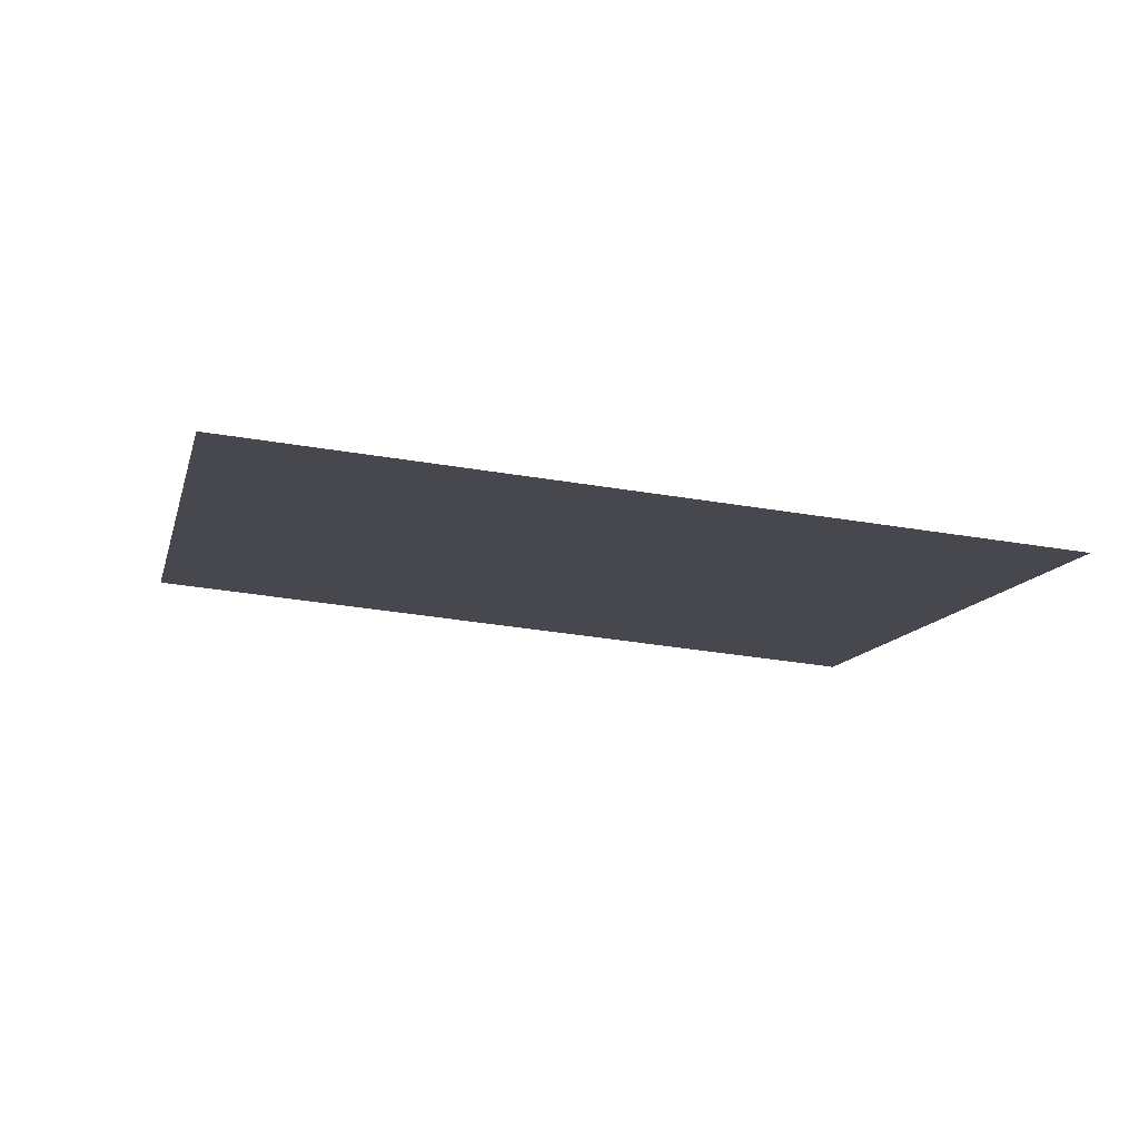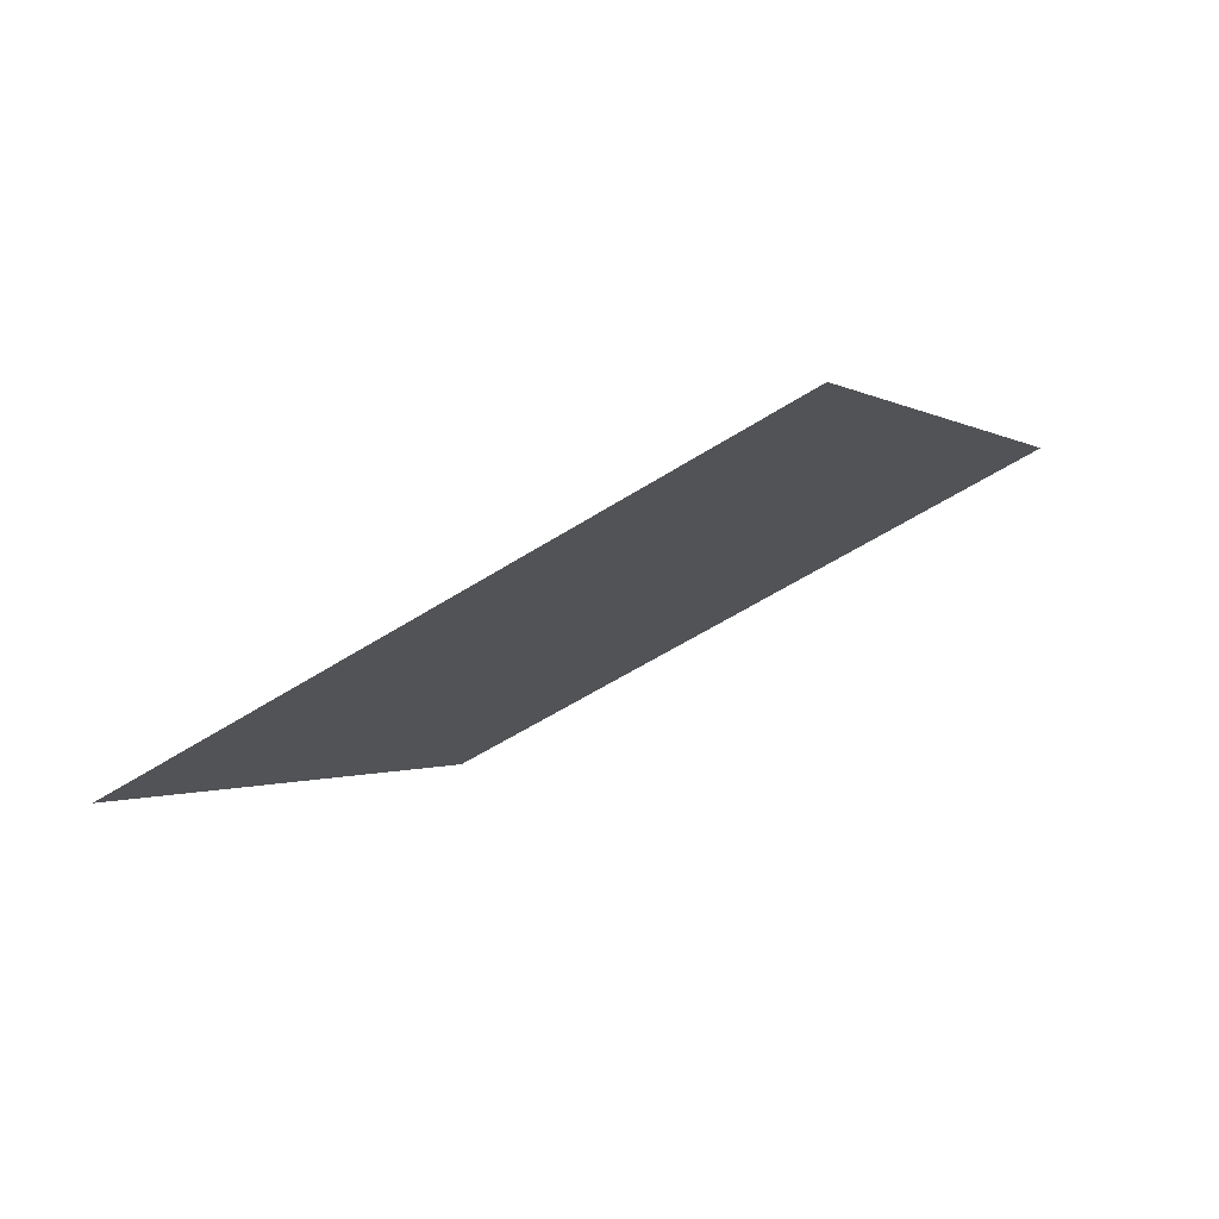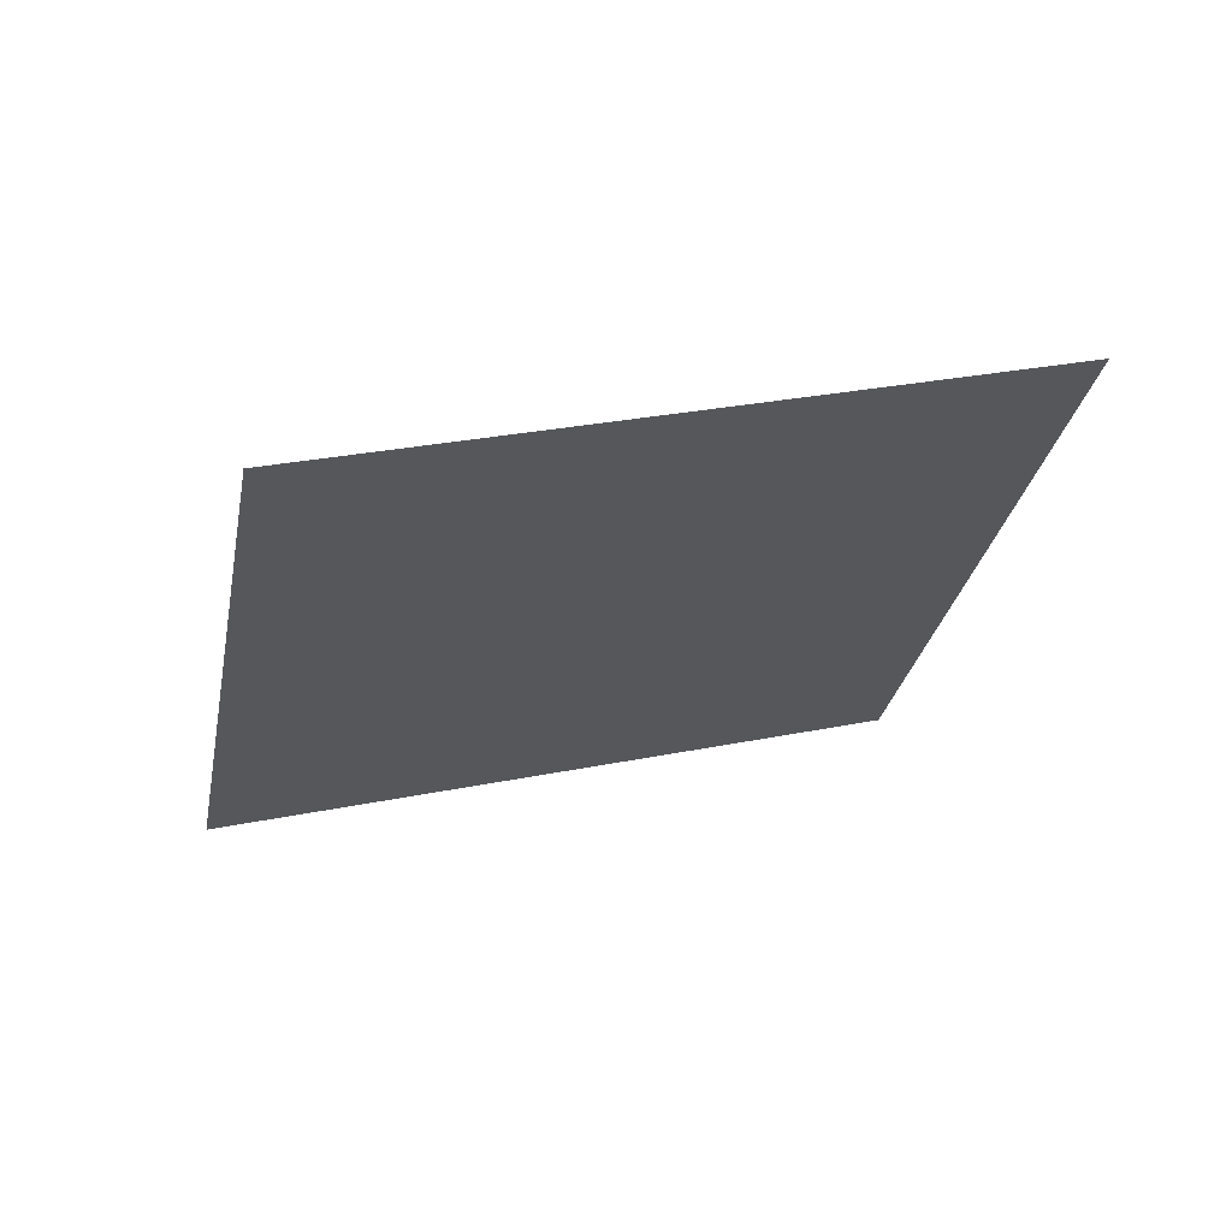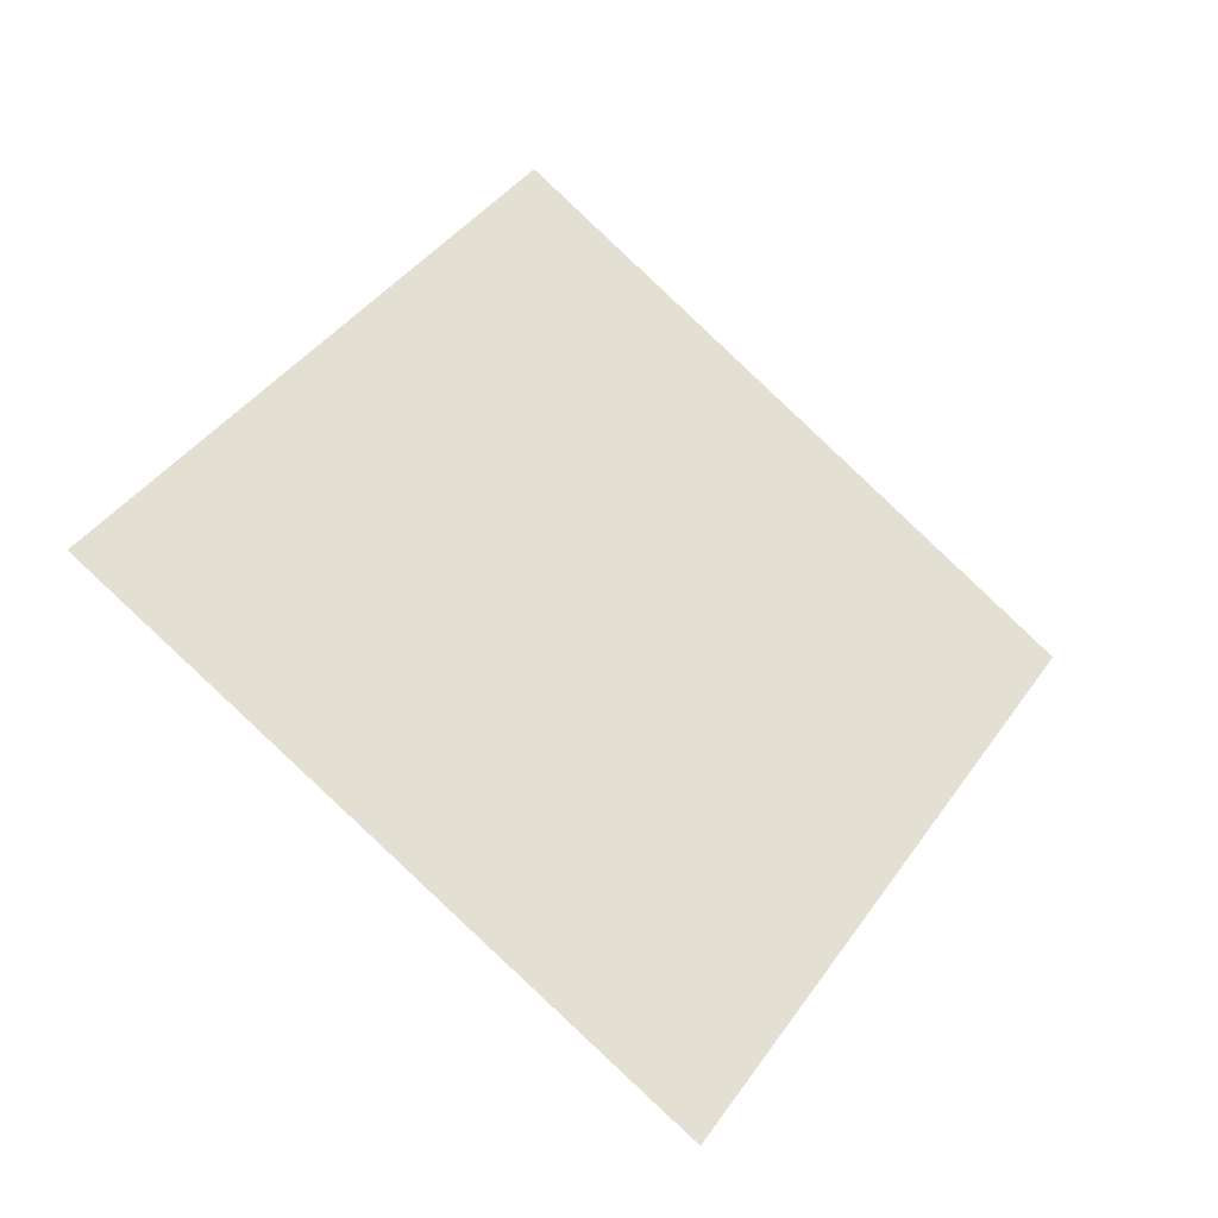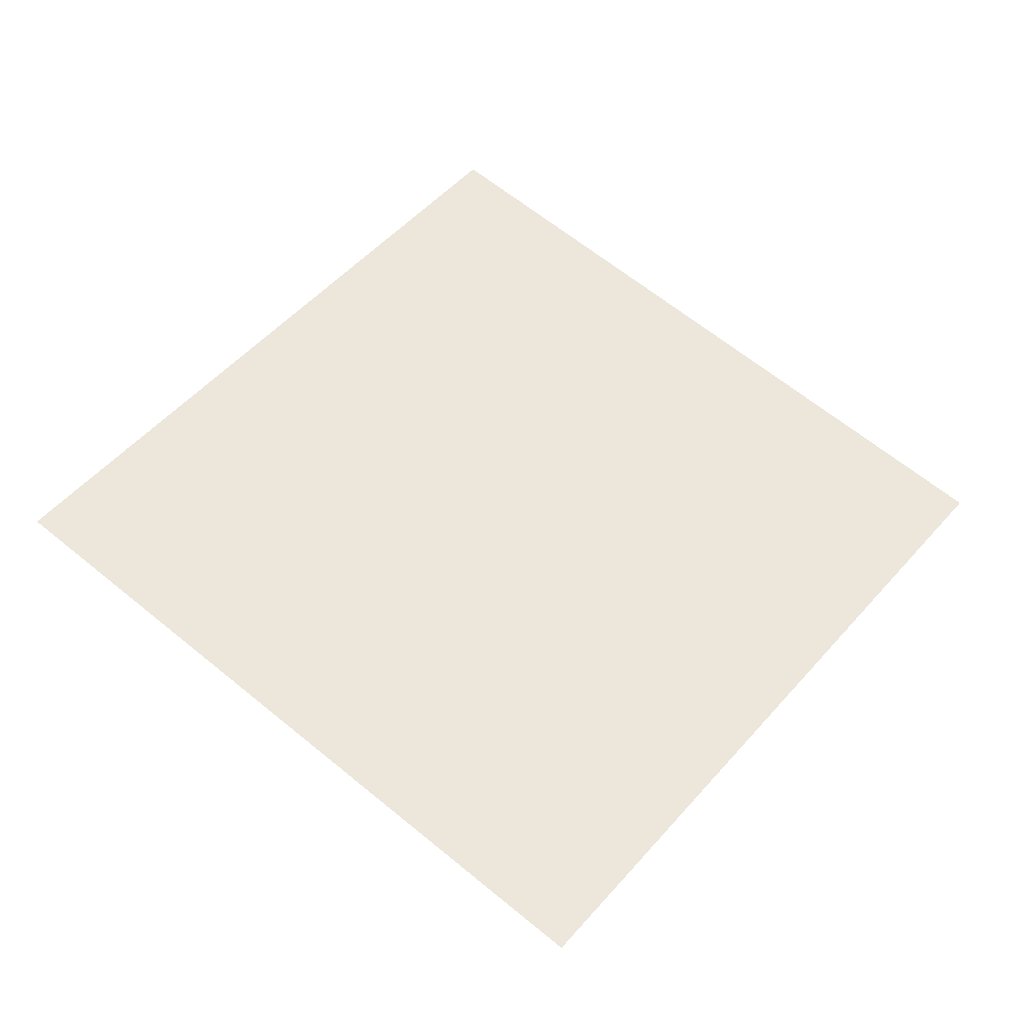
<metadata>
{"format":"obj","ext":"obj","renderer":"f3d","projection":"perspective","resolution":1024,"background":"white","views":[{"elev":-76.4,"azim":-172.4,"up":"+Z"},{"elev":-23.4,"azim":38.6,"up":"+Y"},{"elev":-48.5,"azim":4.0,"up":"+Y"},{"elev":64.8,"azim":-131.4,"up":"+Y"},{"elev":28.4,"azim":-40.3,"up":"+Y"}]}
</metadata>
<code>
o Plane
v -1.933 4.911 2.878
v -1.911 4.879 2.96
v -2.019 4.885 2.89
v -1.997 4.852 2.972
f 2 1 3
f 2 3 4

</code>
